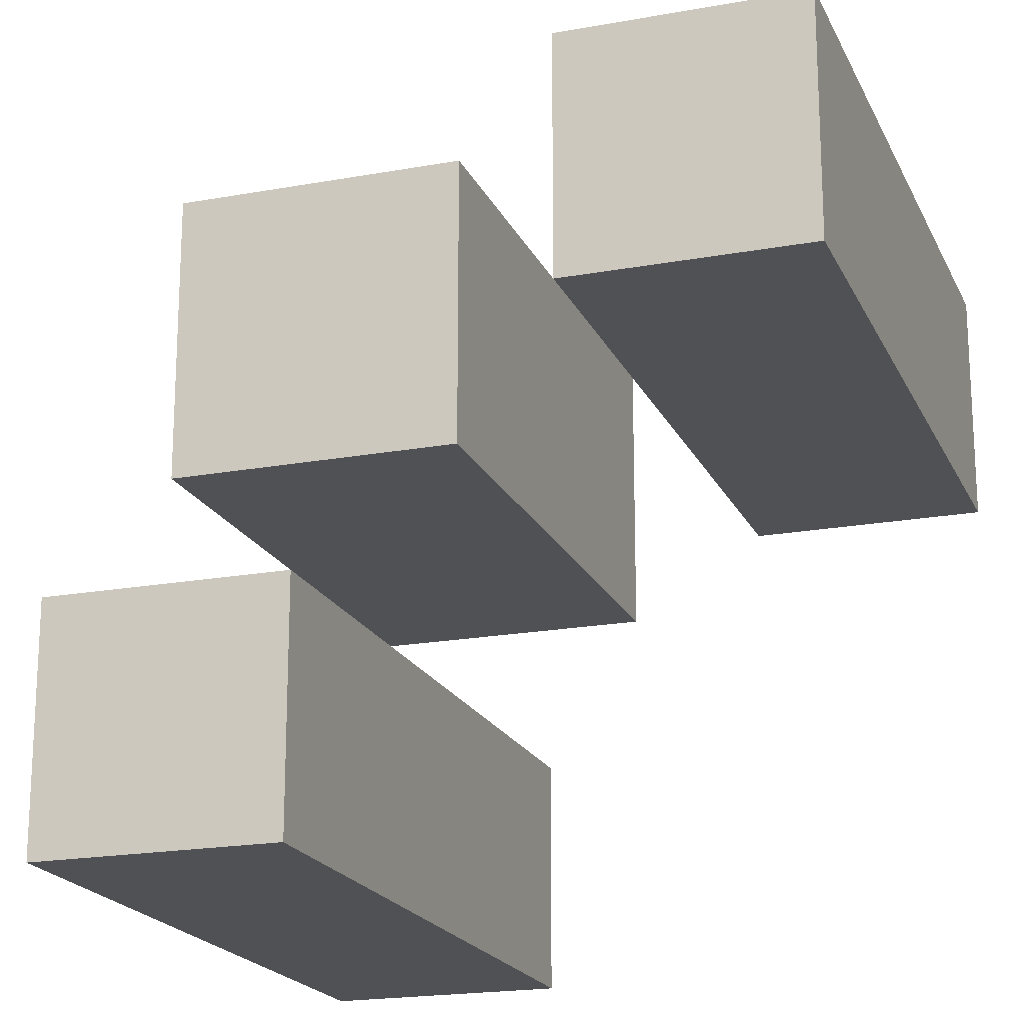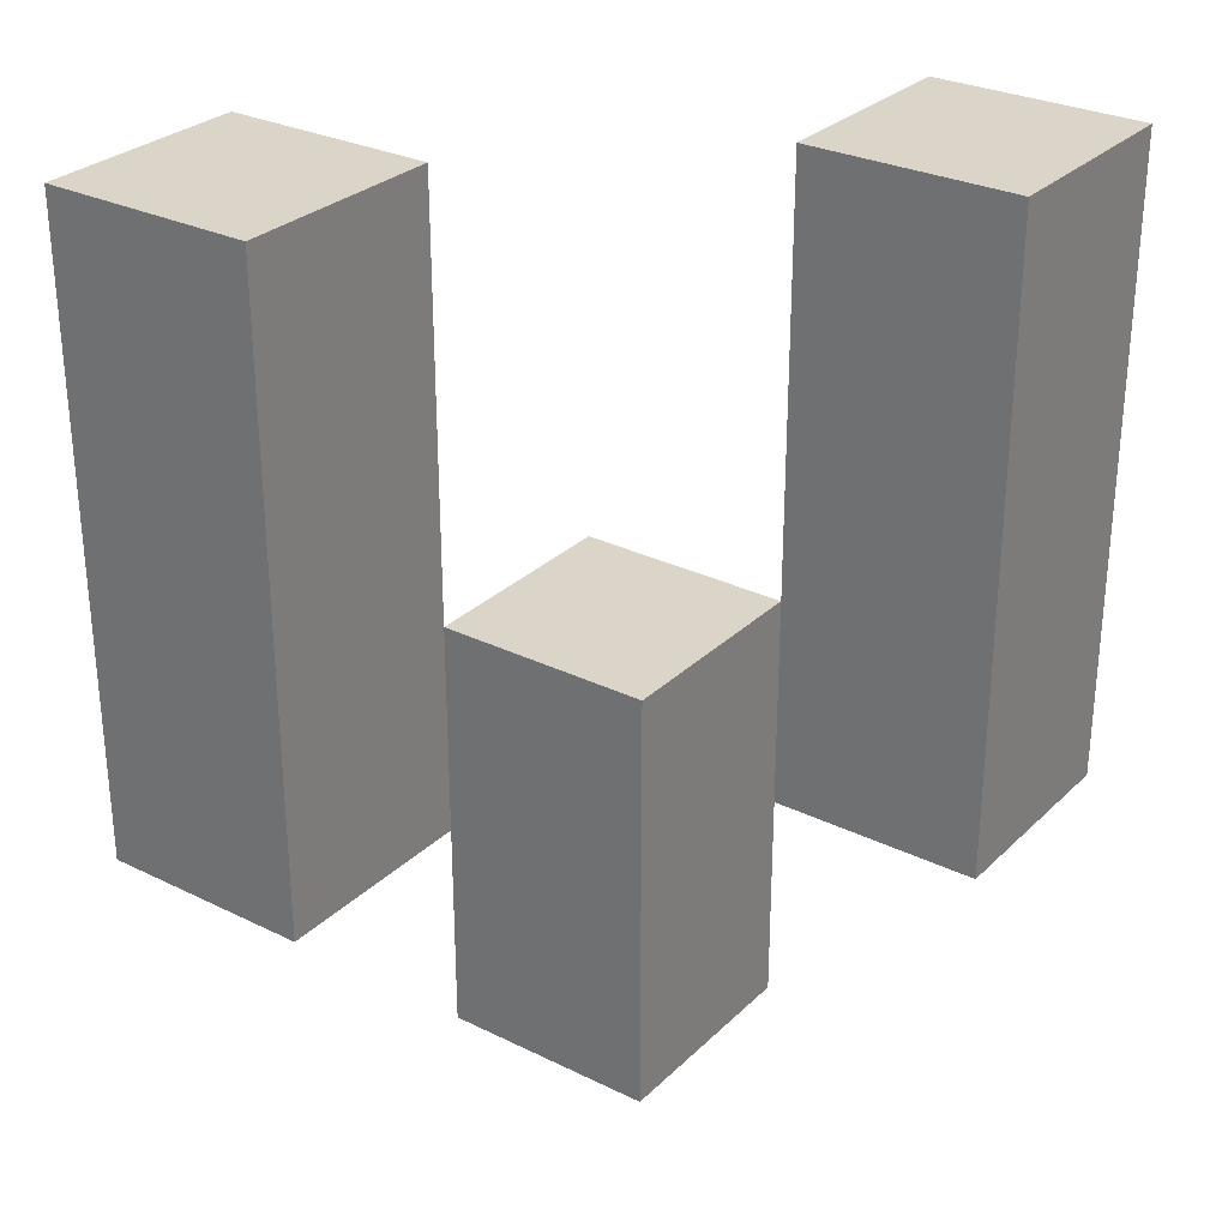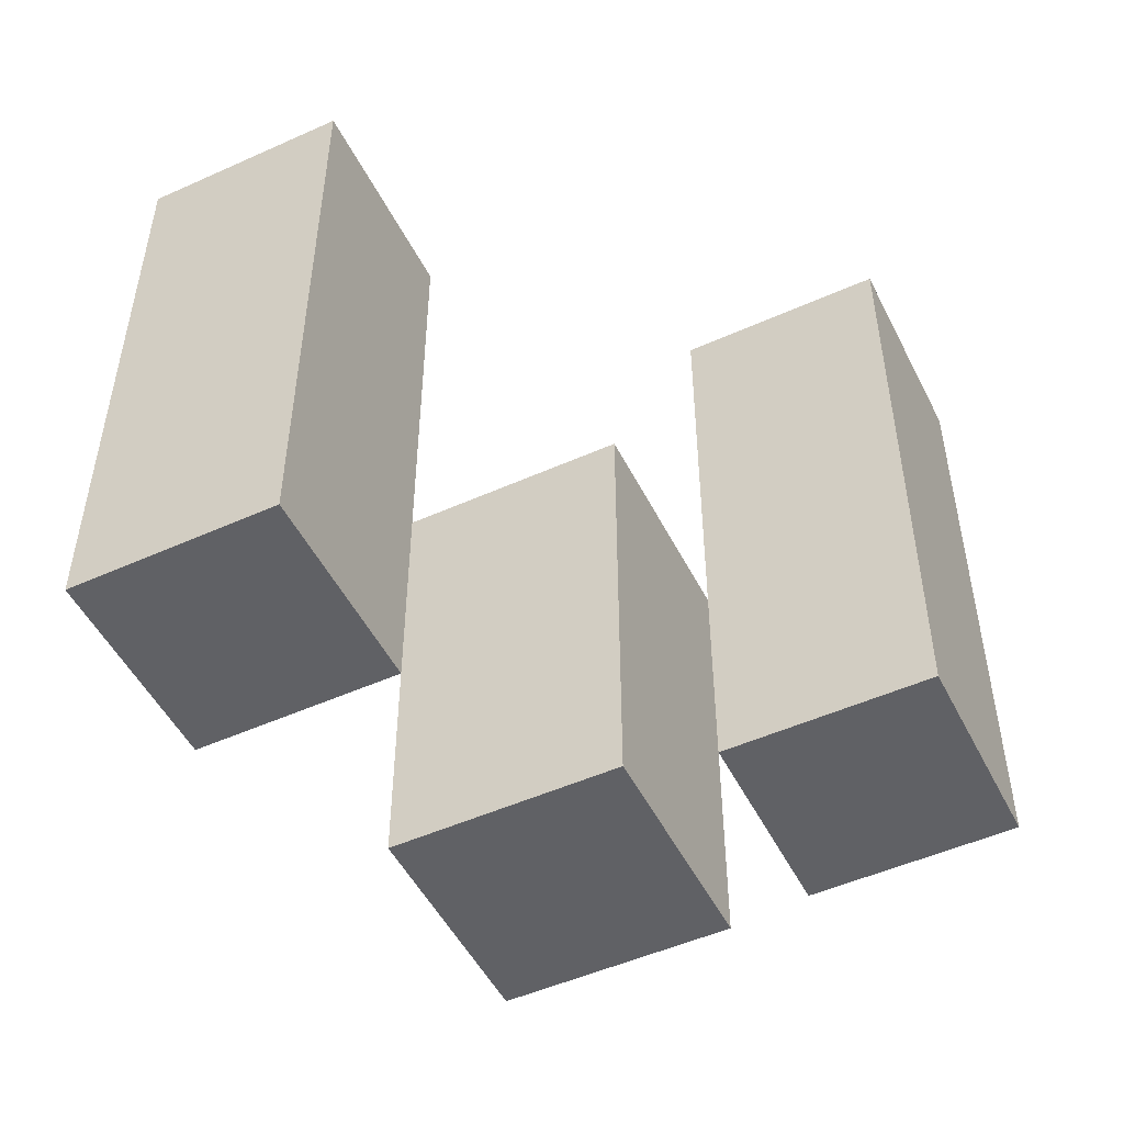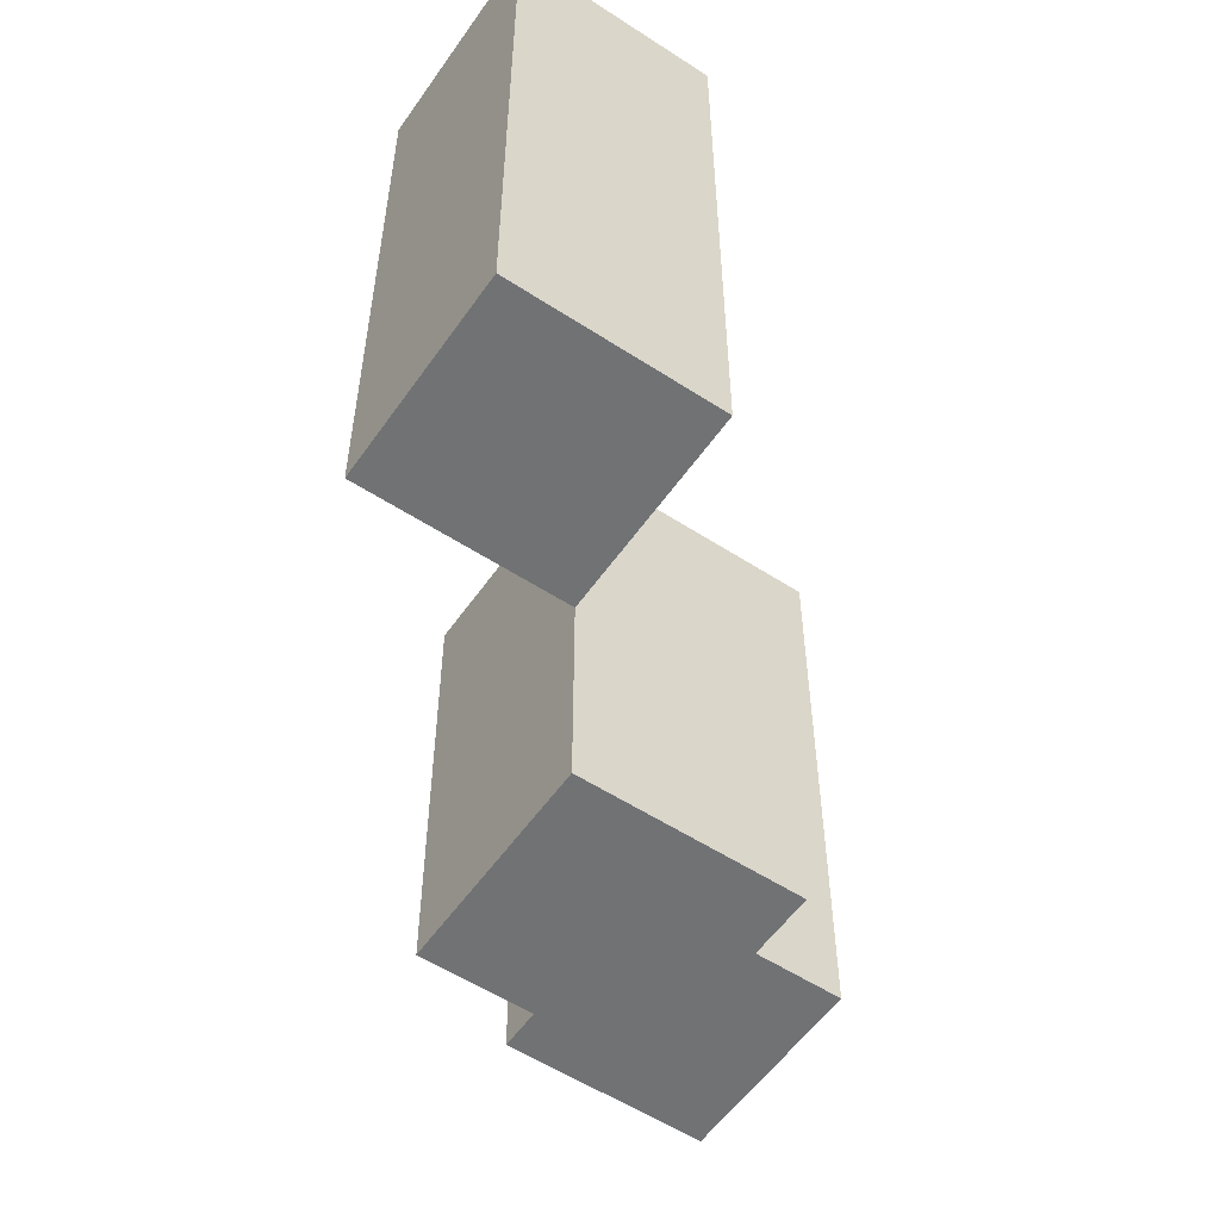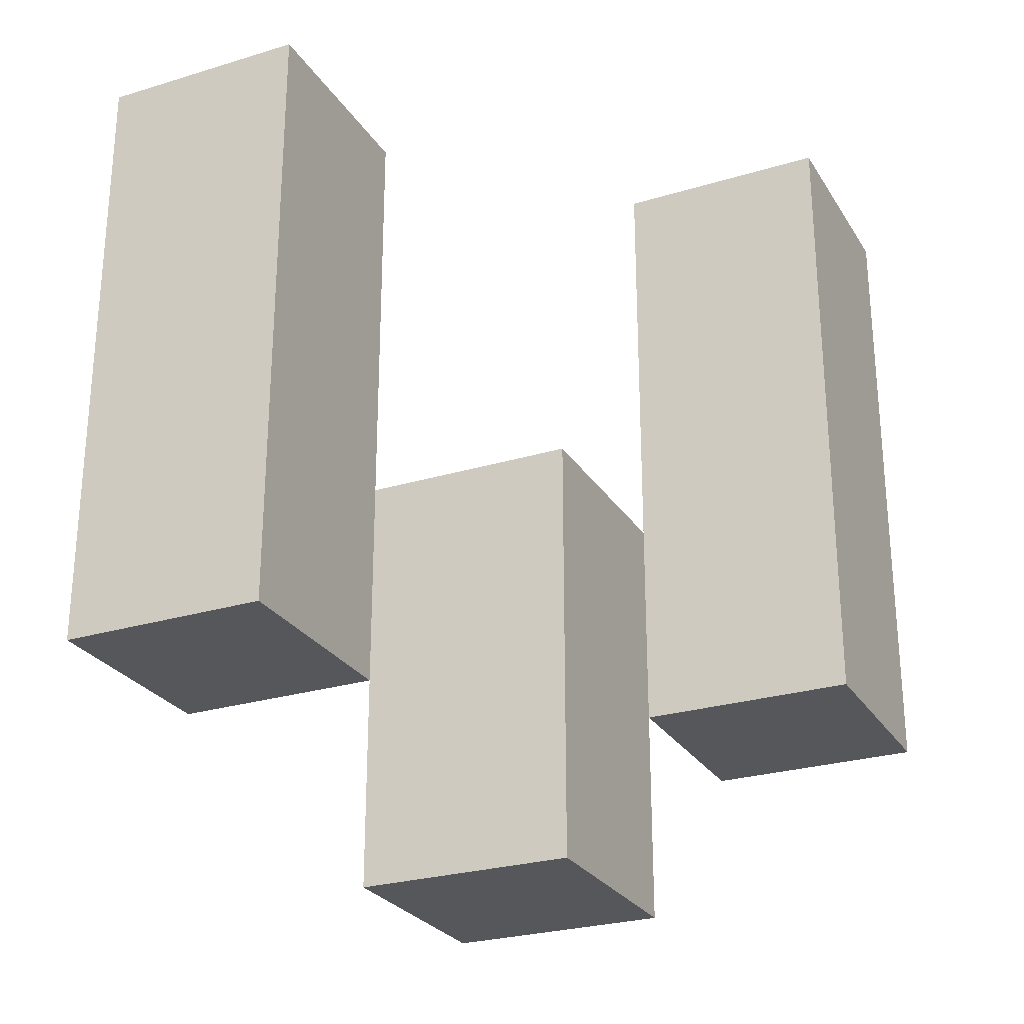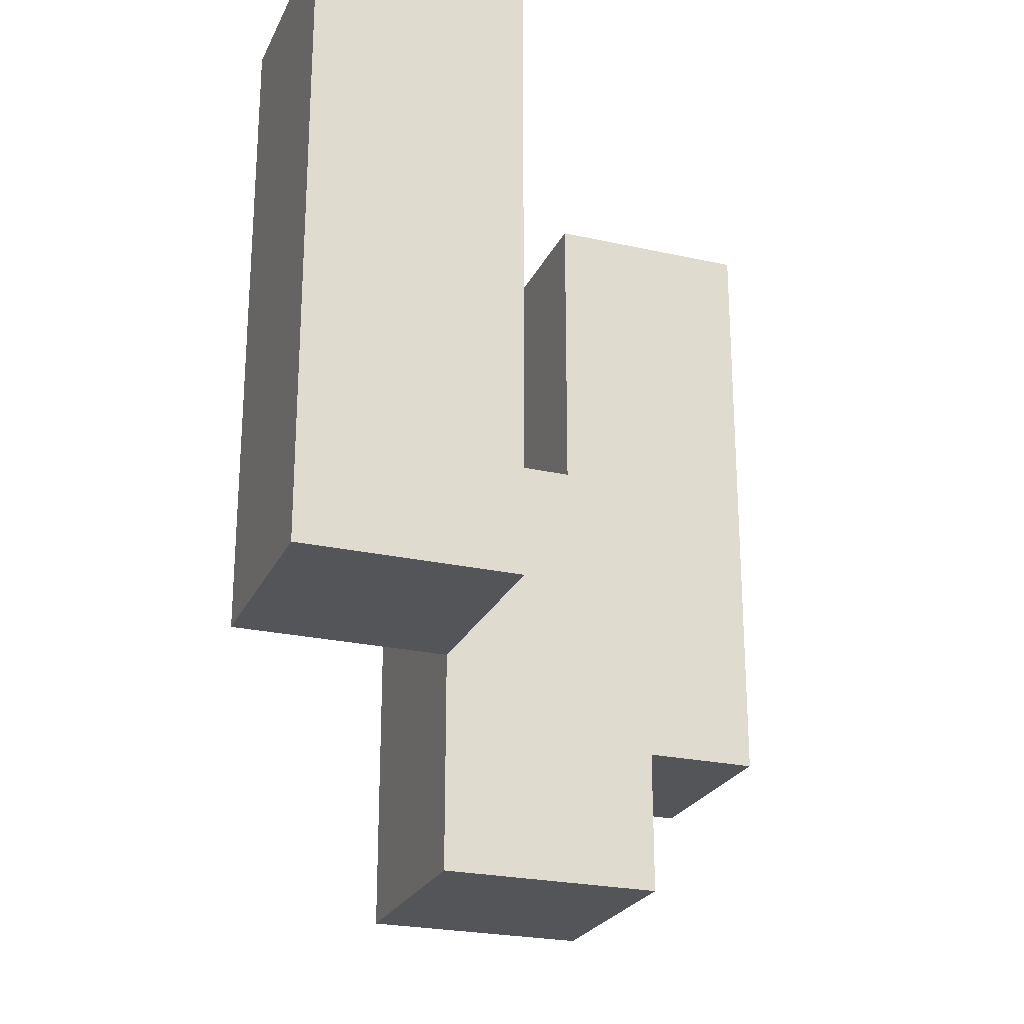
<metadata>
{"format":"obj","ext":"obj","renderer":"f3d","projection":"perspective","resolution":1024,"background":"white","views":[{"elev":-19.6,"azim":18.9,"up":"+Z"},{"elev":29.1,"azim":-54.0,"up":"+Y"},{"elev":-50.3,"azim":-63.8,"up":"+Y"},{"elev":-55.6,"azim":55.6,"up":"+Y"},{"elev":-26.6,"azim":-64.6,"up":"+Y"},{"elev":-24.3,"azim":-110.3,"up":"+Y"}]}
</metadata>
<code>
o
v -2.9 1 34.8
v -2.8 1 34.8
v -2.9 1.3 34.8
v -2.8 1.3 34.8
v -2.8 0.9 34.9
v -2.7 0.9 34.9
v -2.8 1 34.9
v -2.8 1.1 34.9
v -2.7 1.1 34.9
v -2.7 1 35
v -2.6 1 35
v -2.7 1.1 35
v -2.7 1.3 35
v -2.6 1.3 35
v -2.9 1 34.9
v -2.8 1 34.9
v -2.8 1.1 34.9
v -2.9 1.3 34.9
v -2.8 1.3 34.9
v -2.8 0.9 35
v -2.7 0.9 35
v -2.7 1 35
v -2.8 1.1 35
v -2.7 1.1 35
v -2.7 1 35.1
v -2.6 1 35.1
v -2.7 1.3 35.1
v -2.6 1.3 35.1
v -2.9 1 34.8
v -2.9 1.3 34.8
v -2.9 1 34.9
v -2.9 1.3 34.9
v -2.8 0.9 34.9
v -2.8 1 34.9
v -2.8 1.1 34.9
v -2.8 0.9 35
v -2.8 1.1 35
v -2.7 1 35
v -2.7 1.1 35
v -2.7 1.3 35
v -2.7 1 35.1
v -2.7 1.3 35.1
v -2.8 1 34.8
v -2.8 1.3 34.8
v -2.8 1 34.9
v -2.8 1.1 34.9
v -2.8 1.3 34.9
v -2.7 0.9 34.9
v -2.7 1.1 34.9
v -2.7 0.9 35
v -2.7 1 35
v -2.7 1.1 35
v -2.6 1 35
v -2.6 1.3 35
v -2.6 1 35.1
v -2.6 1.3 35.1
v -2.8 0.9 34.9
v -2.8 0.9 35
v -2.7 0.9 34.9
v -2.7 0.9 35
v -2.9 1 34.8
v -2.9 1 34.9
v -2.8 1 34.8
v -2.8 1 34.9
v -2.7 1 35
v -2.7 1 35.1
v -2.6 1 35
v -2.6 1 35.1
v -2.8 1.1 34.9
v -2.8 1.1 35
v -2.7 1.1 34.9
v -2.7 1.1 35
v -2.9 1.3 34.8
v -2.9 1.3 34.9
v -2.8 1.3 34.8
v -2.8 1.3 34.9
v -2.7 1.3 35
v -2.7 1.3 35.1
v -2.6 1.3 35
v -2.6 1.3 35.1
f 3 2 1
f 4 2 3
f 7 6 5
f 8 6 7
f 9 6 8
f 12 11 10
f 13 11 12
f 14 11 13
f 15 16 17
f 15 17 18
f 18 17 19
f 20 21 22
f 20 22 23
f 23 22 24
f 25 26 27
f 27 26 28
f 31 30 29
f 32 30 31
f 36 34 33
f 36 35 34
f 37 35 36
f 41 39 38
f 41 40 39
f 42 40 41
f 43 44 45
f 45 44 46
f 46 44 47
f 48 49 50
f 50 49 51
f 51 49 52
f 53 54 55
f 55 54 56
f 59 58 57
f 60 58 59
f 63 62 61
f 64 62 63
f 67 66 65
f 68 66 67
f 69 70 71
f 71 70 72
f 73 74 75
f 75 74 76
f 77 78 79
f 79 78 80

</code>
